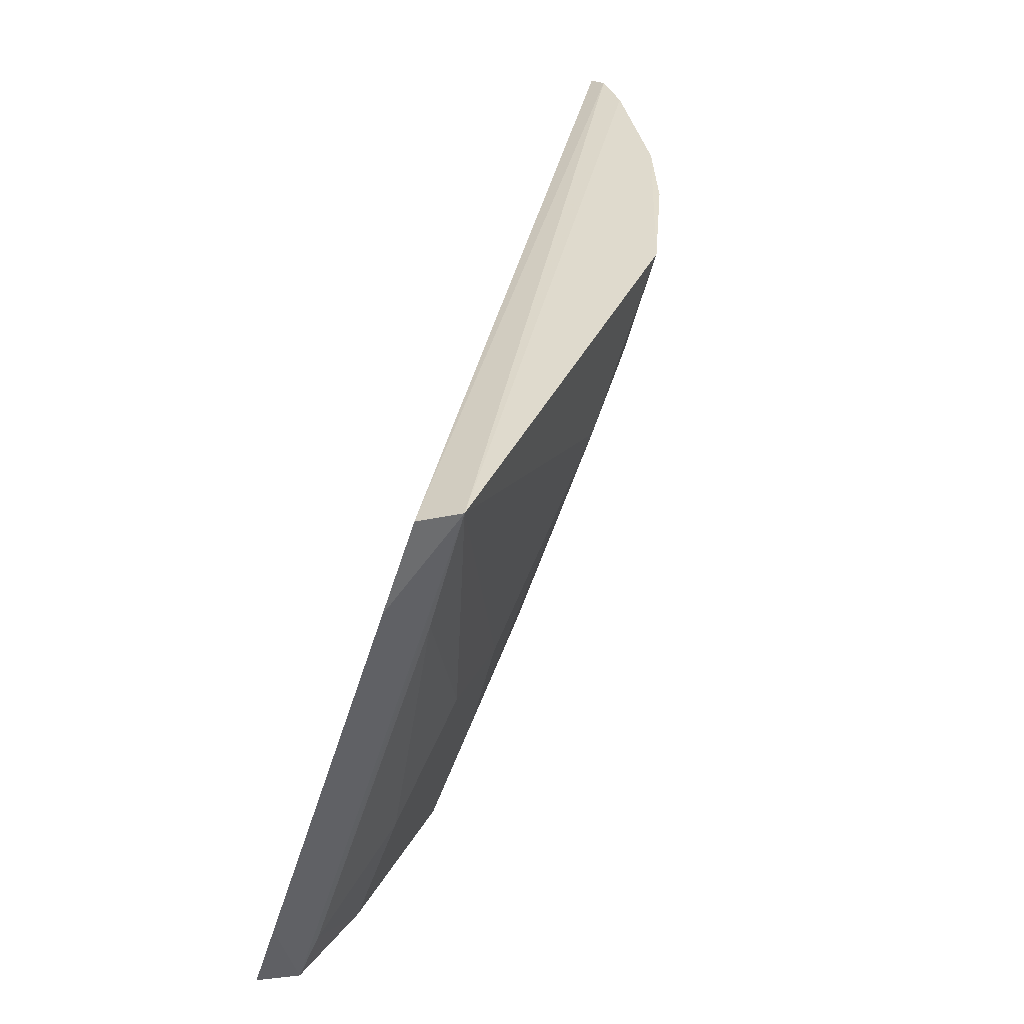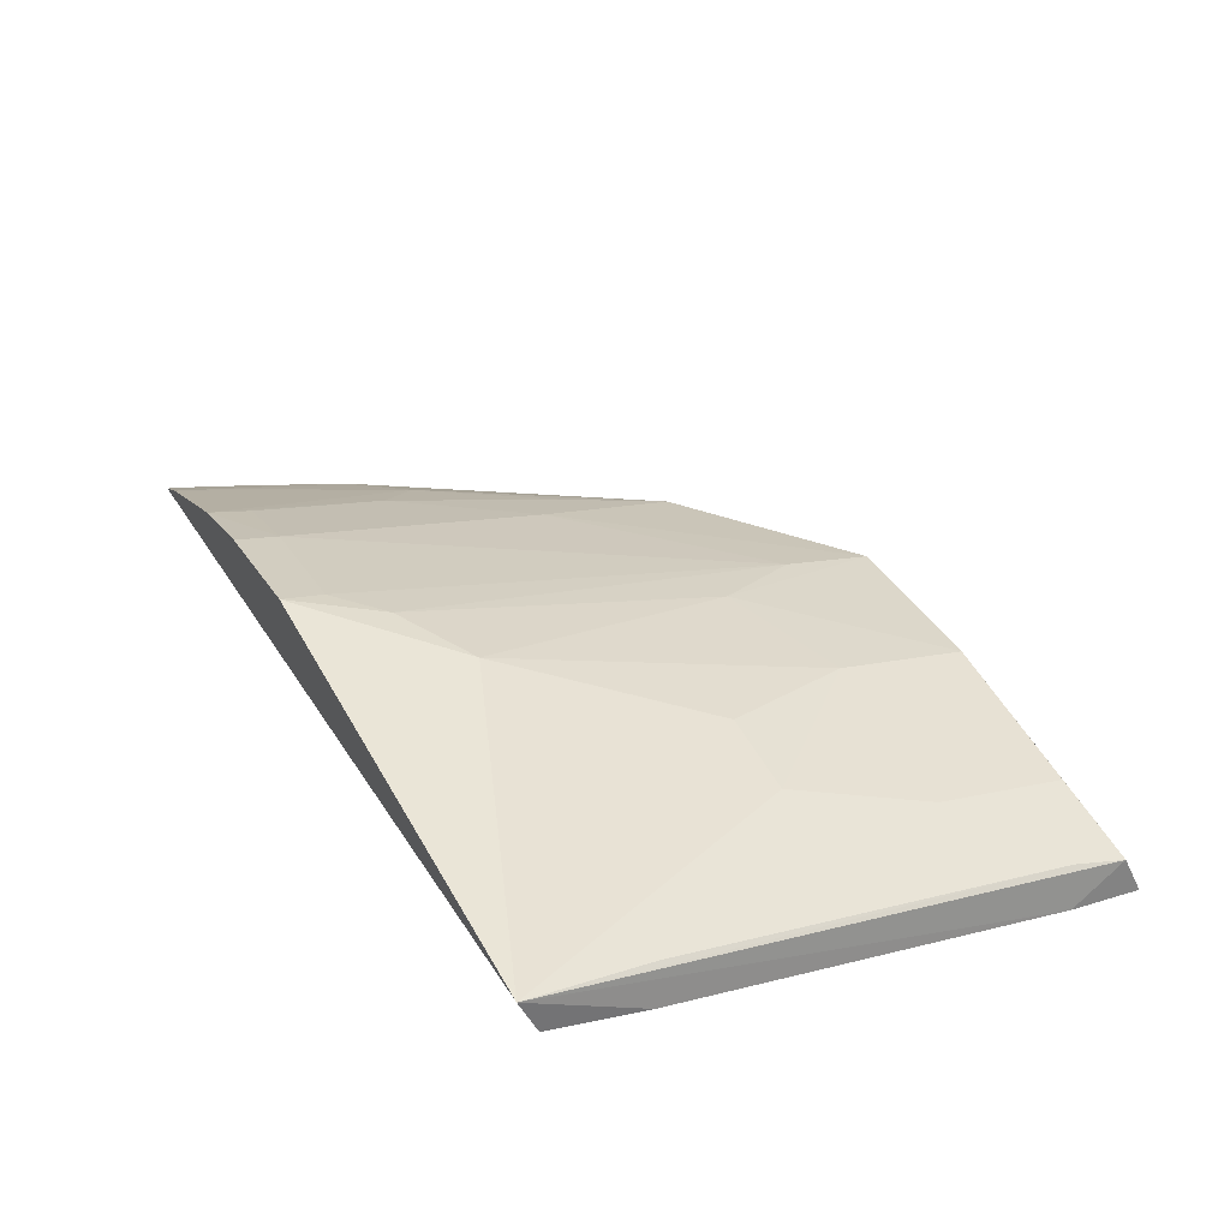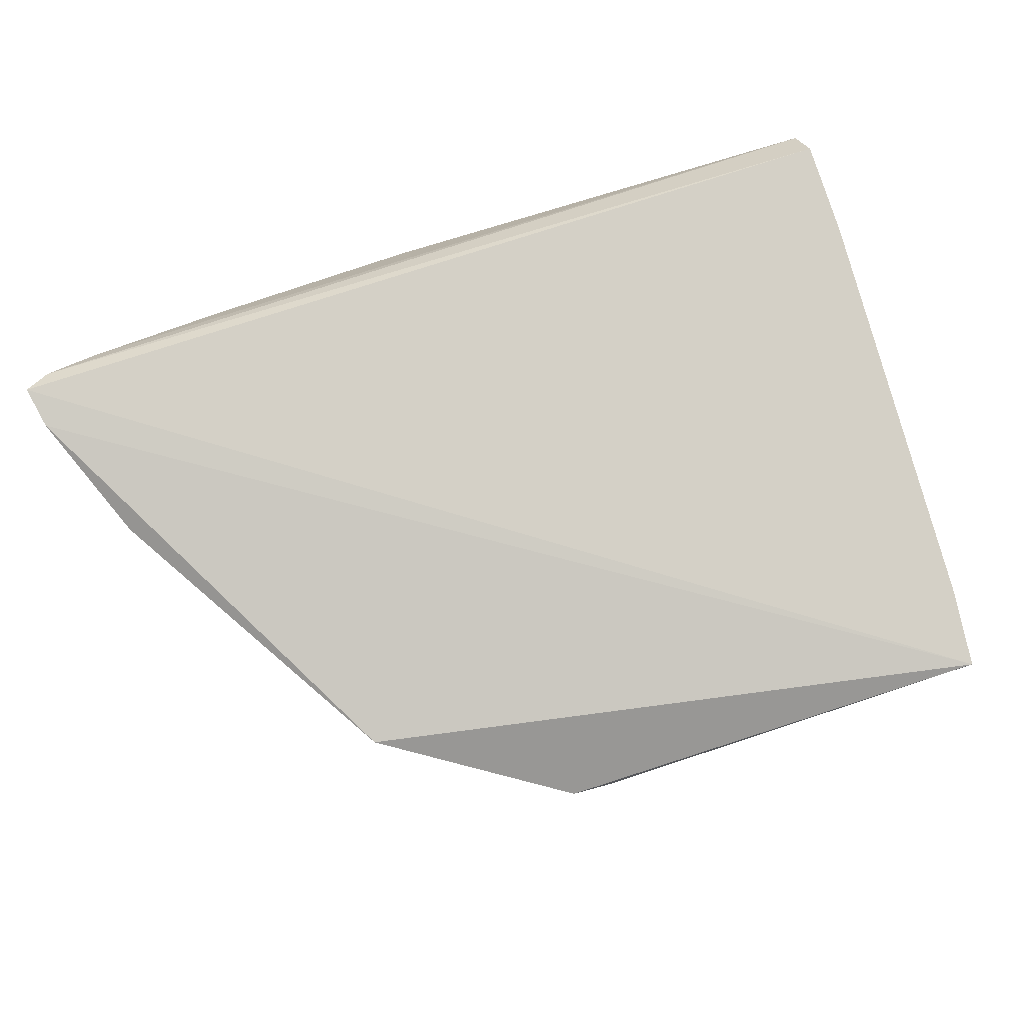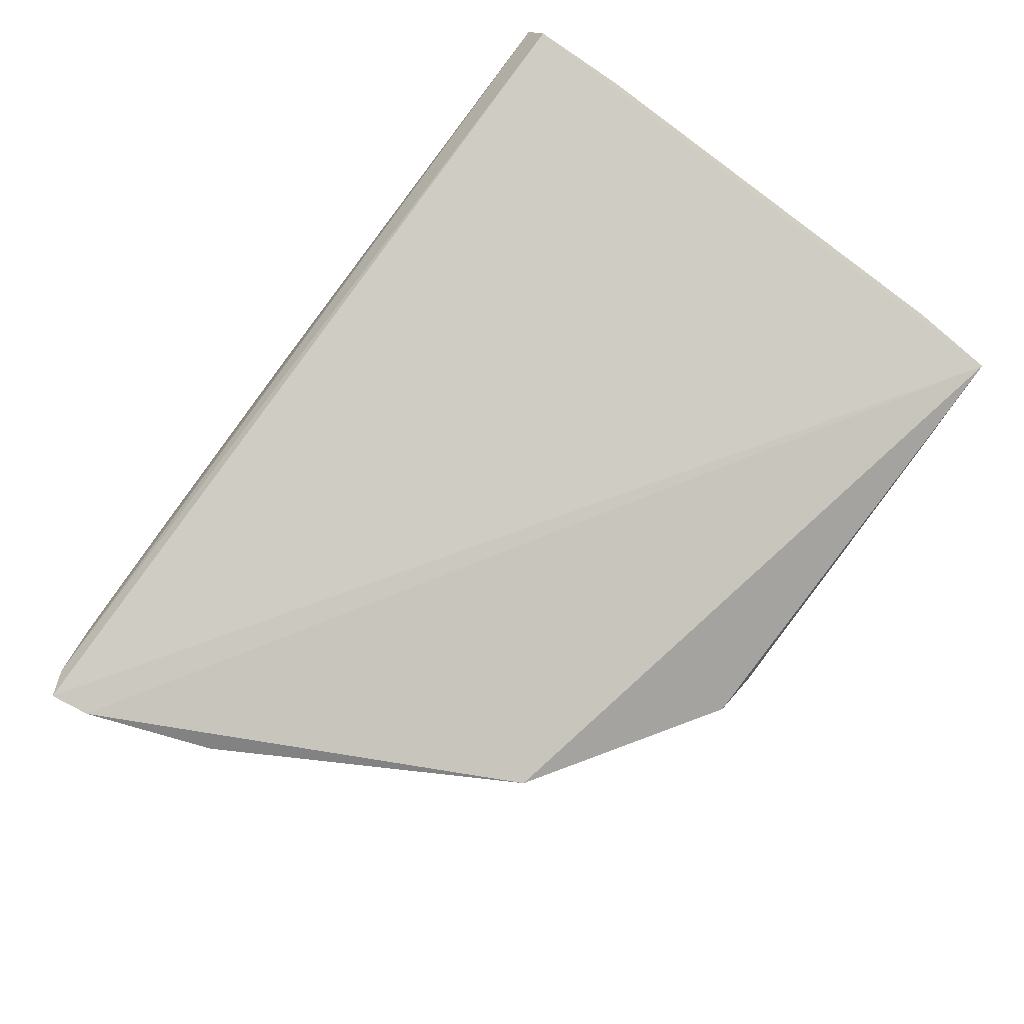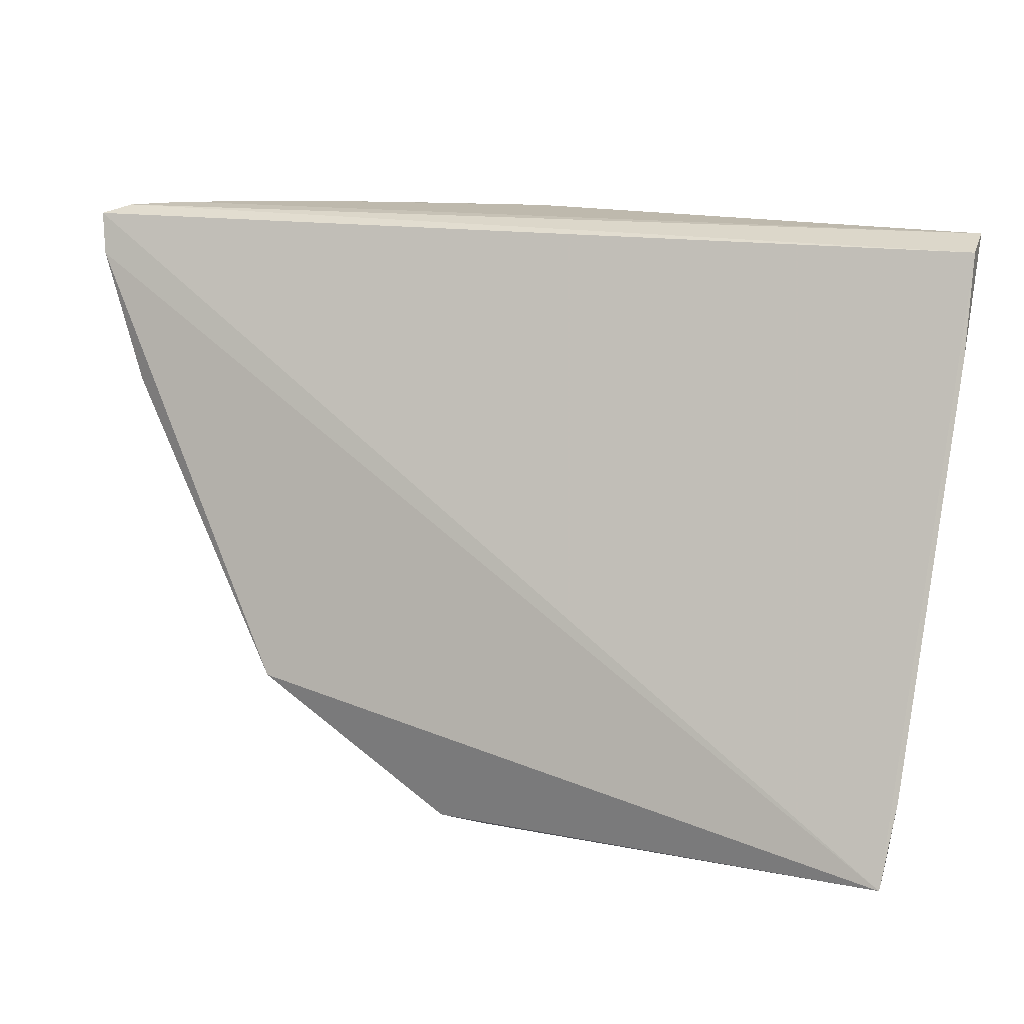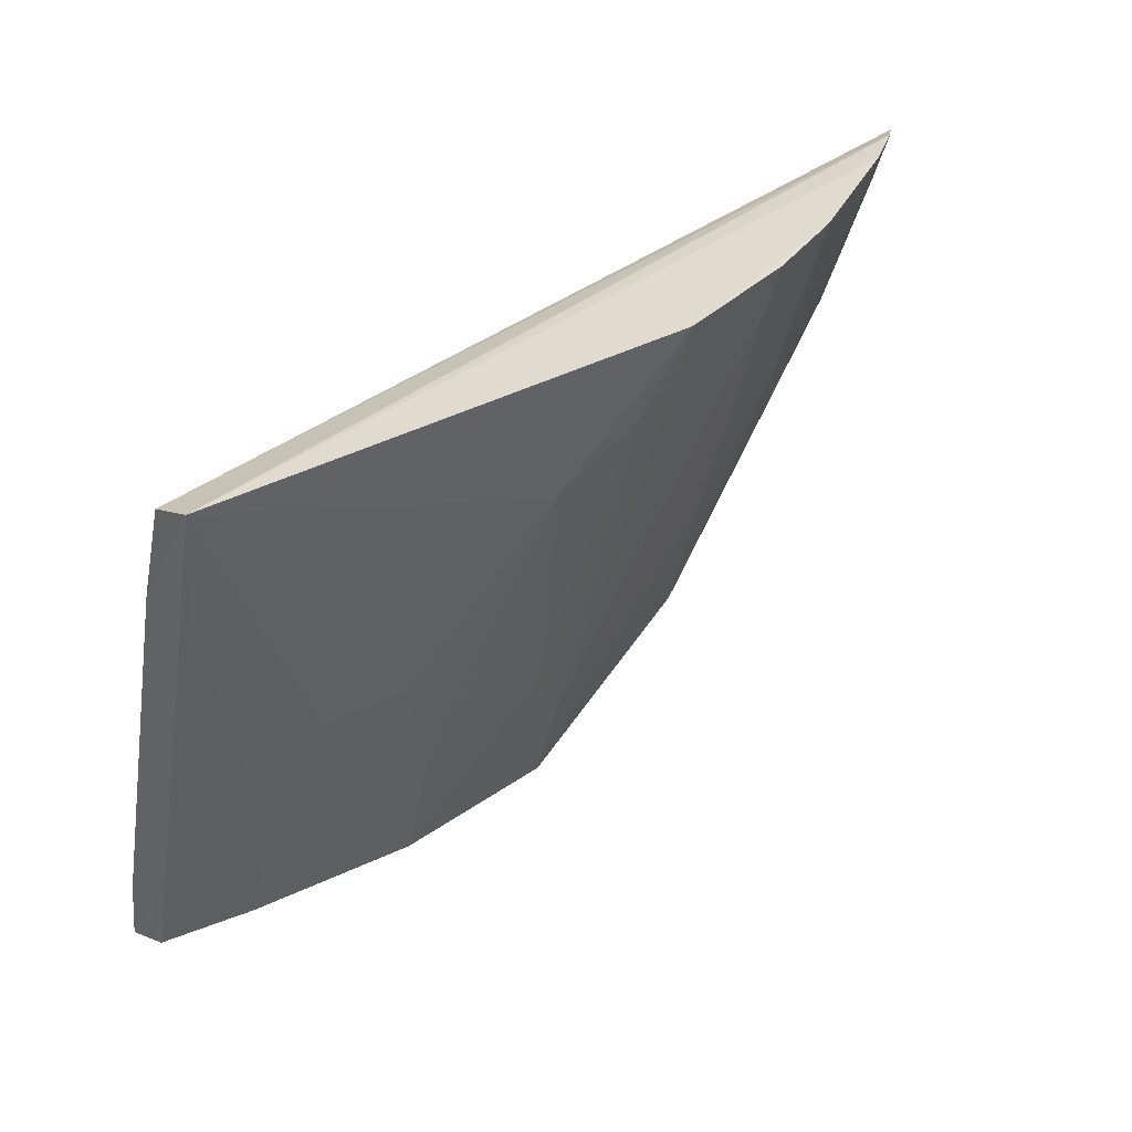
<metadata>
{"format":"obj","ext":"obj","renderer":"f3d","projection":"perspective","resolution":1024,"background":"white","views":[{"elev":33.0,"azim":114.4,"up":"+Z"},{"elev":48.4,"azim":63.5,"up":"+Y"},{"elev":-78.2,"azim":16.9,"up":"+Y"},{"elev":-76.6,"azim":53.5,"up":"+Y"},{"elev":13.7,"azim":30.2,"up":"+Z"},{"elev":34.5,"azim":147.2,"up":"+Z"}]}
</metadata>
<code>
v 0.01107 0.05397 0.05485
v 0.01148 0.0518 0.05409
v 0.01146 0.04166 0.02263
v -0.01349 0.03951 0.0225
v -0.03653 0.03997 0.05476
v -0.002901 0.04492 0.02402
v 0.01173 0.04313 0.02696
v -0.03543 0.04121 0.0552
v -0.02345 0.03705 0.02975
v 0.01095 0.04402 0.02351
v -0.01121 0.04022 0.02221
v 0.01172 0.0502 0.04891
v -0.01458 0.05269 0.05523
v -0.03607 0.0395 0.05254
v -0.02178 0.04153 0.03083
v 0.003812 0.04986 0.03842
v -0.01216 0.04299 0.02389
v -0.03305 0.04322 0.05531
v -0.03496 0.0408 0.053
v -0.03336 0.03909 0.04546
v 0.006159 0.04492 0.02402
v 0.006165 0.04741 0.03126
v -0.007542 0.05218 0.04816
v -0.02126 0.04964 0.053
v -0.03237 0.0402 0.04596
v 0.01073 0.05202 0.04816
v 0.01067 0.04511 0.02641
v -0.00291 0.04742 0.03126
v -0.0007134 0.04984 0.03844
v -0.009748 0.0471 0.0338
v -0.02113 0.04471 0.03867
v -0.01211 0.04483 0.02892
v -0.02613 0.0479 0.0553
v -0.03266 0.0427 0.05308
v -0.01204 0.05202 0.05062
v -0.01448 0.05206 0.05303
v -0.02151 0.0502 0.05525
v -0.02565 0.04493 0.0459
v -0.02788 0.04265 0.0435
v -0.02571 0.04739 0.05308
v -0.02344 0.04261 0.03619
f 5 3 2
f 7 2 3
f 8 5 2
f 8 2 1
f 9 4 3
f 10 7 3
f 10 1 7
f 11 3 4
f 11 10 3
f 11 6 10
f 12 7 1
f 12 1 2
f 12 2 7
f 14 9 3
f 14 3 5
f 15 4 9
f 17 11 4
f 17 6 11
f 17 4 15
f 18 8 1
f 18 1 13
f 19 14 5
f 19 5 8
f 19 8 18
f 20 15 9
f 20 9 14
f 20 14 19
f 21 10 6
f 23 13 1
f 25 20 19
f 25 15 20
f 26 22 16
f 26 16 1
f 27 10 21
f 27 21 22
f 27 22 26
f 27 26 1
f 27 1 10
f 28 16 22
f 28 22 21
f 28 21 6
f 29 23 1
f 29 1 16
f 29 28 23
f 29 16 28
f 30 23 28
f 30 28 6
f 30 6 17
f 31 17 15
f 32 31 24
f 32 17 31
f 32 30 17
f 33 18 13
f 34 25 19
f 34 19 18
f 35 13 23
f 35 23 30
f 35 30 32
f 36 32 24
f 36 24 13
f 36 35 32
f 36 13 35
f 37 33 13
f 37 13 24
f 37 24 33
f 38 24 31
f 39 34 18
f 39 18 33
f 39 33 38
f 39 25 34
f 39 15 25
f 40 38 33
f 40 33 24
f 40 24 38
f 41 38 31
f 41 31 15
f 41 39 38
f 41 15 39

</code>
